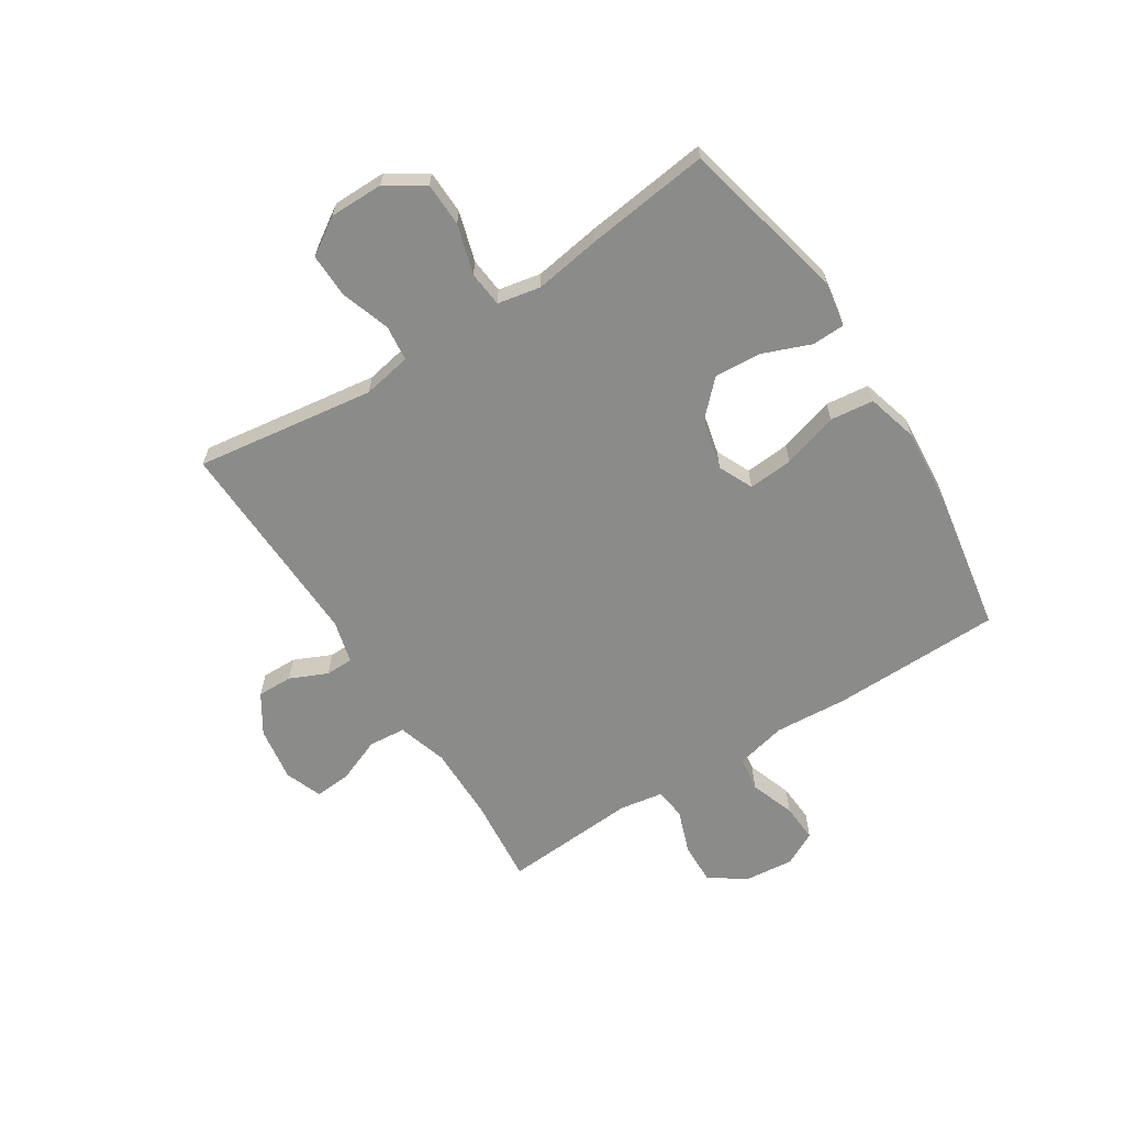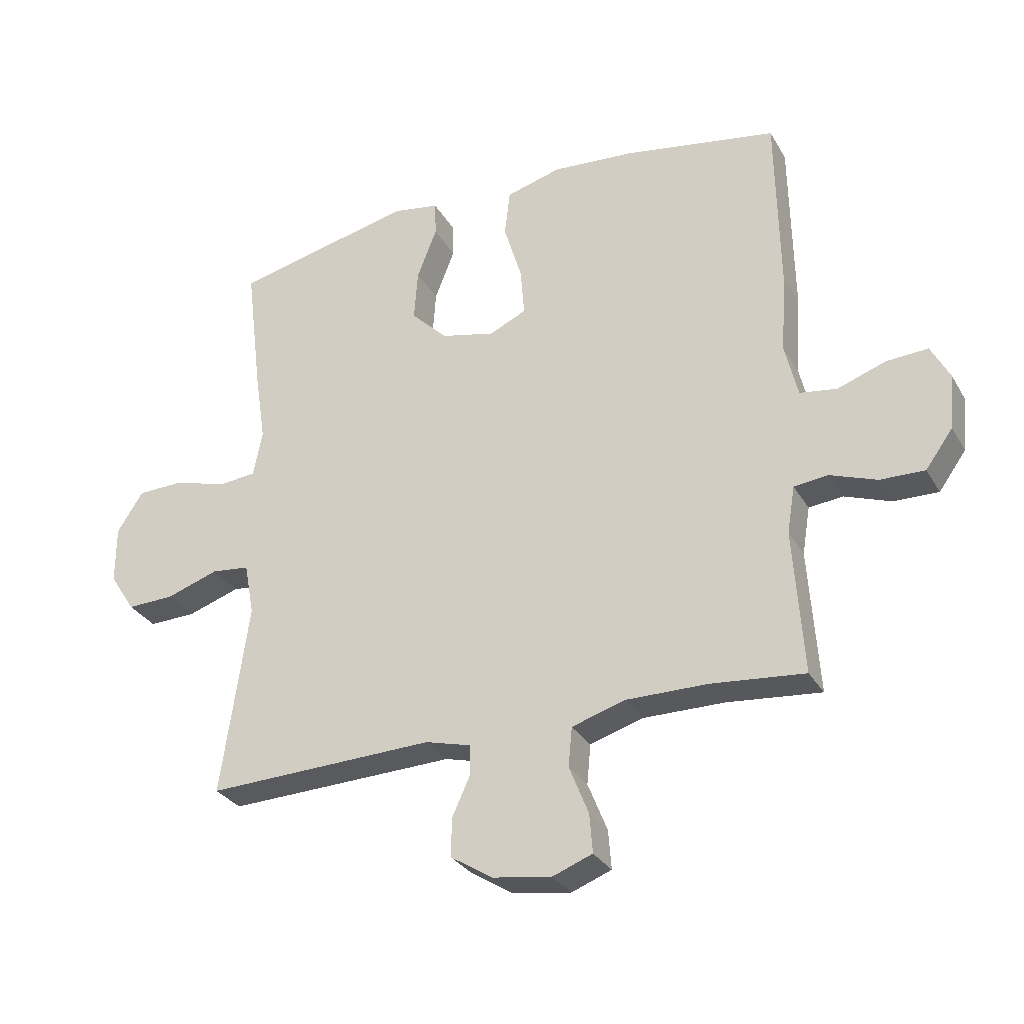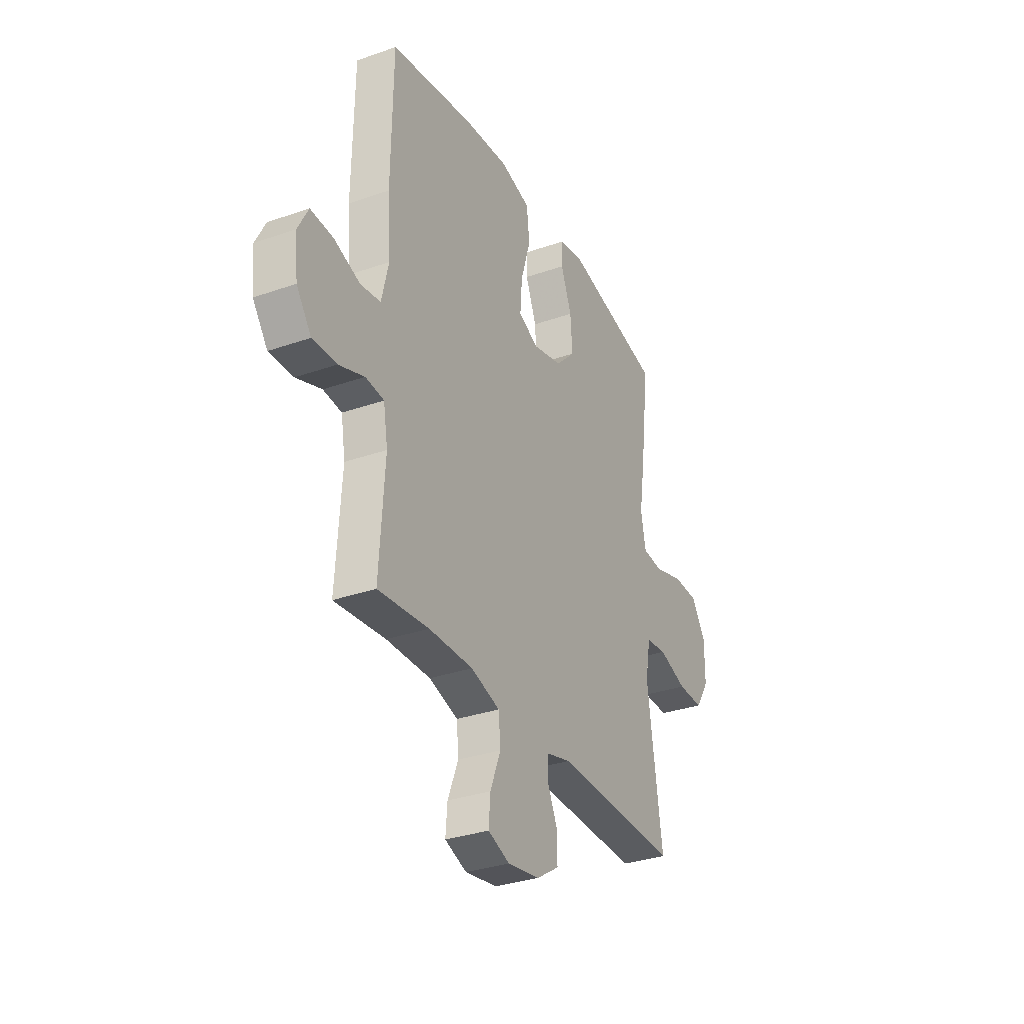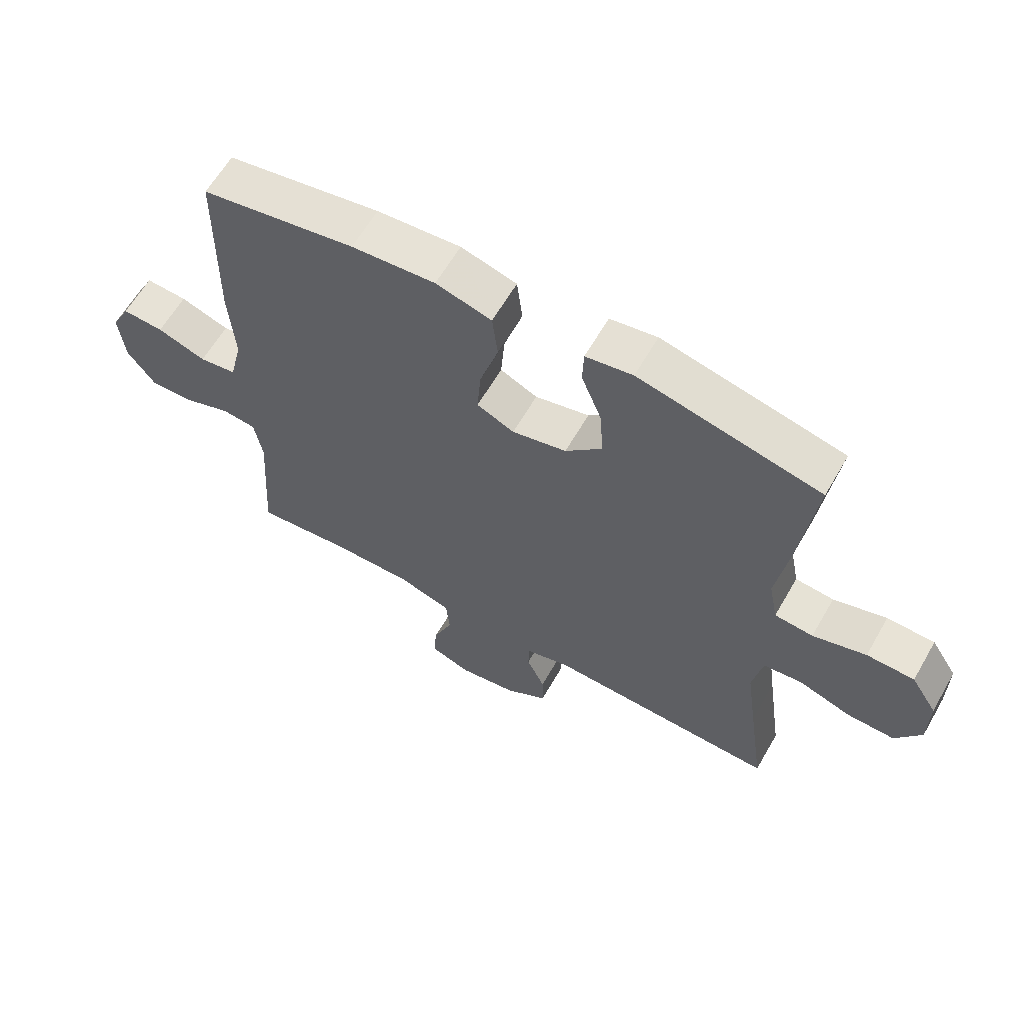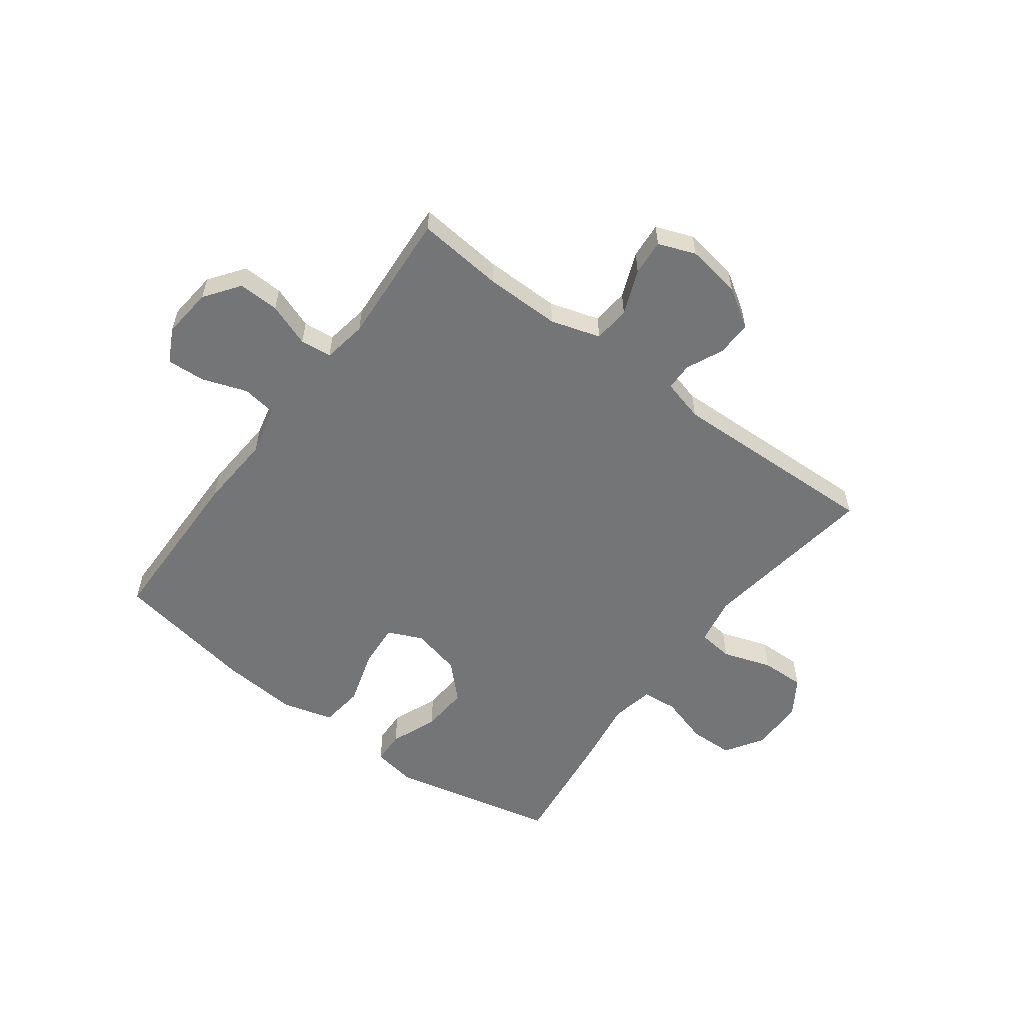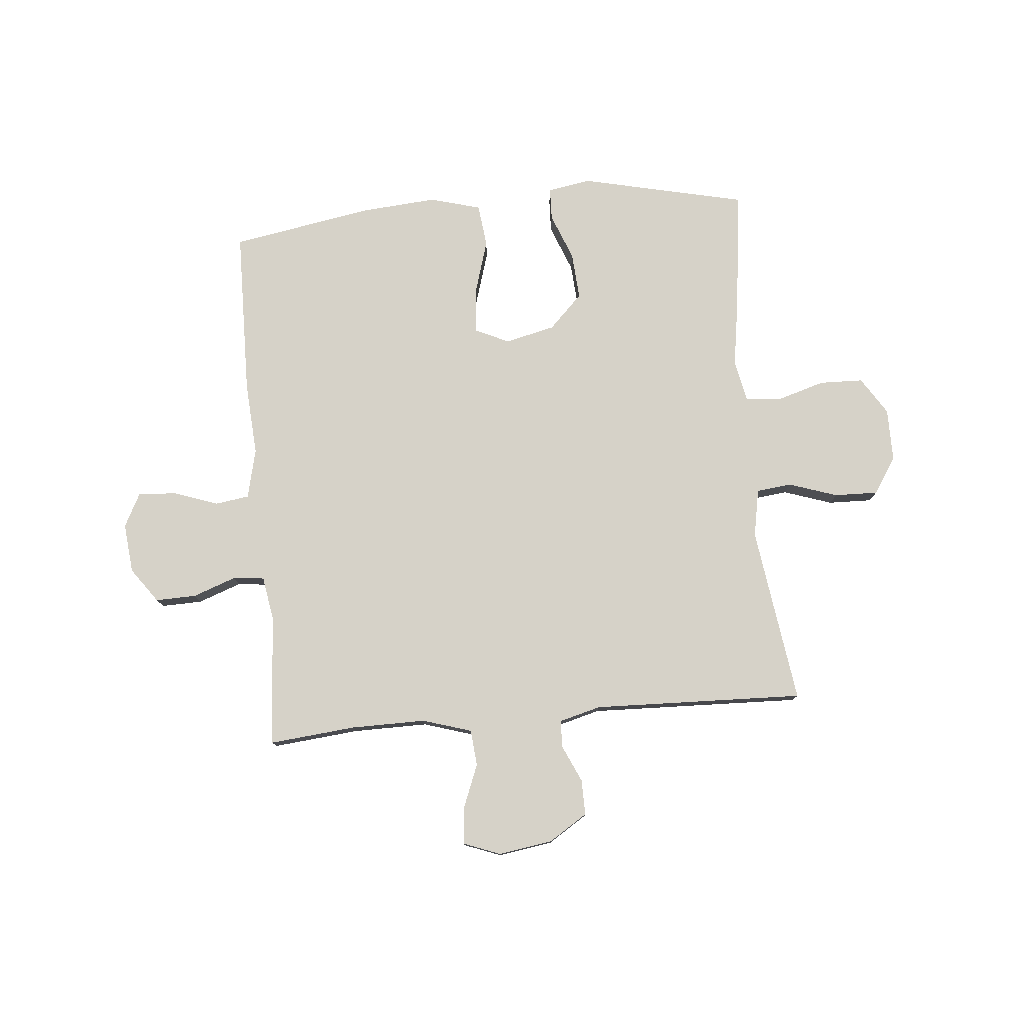
<metadata>
{"format":"obj","ext":"obj","renderer":"f3d","projection":"perspective","resolution":1024,"background":"white","views":[{"elev":-63.7,"azim":-57.4,"up":"+Y"},{"elev":-30.2,"azim":25.2,"up":"+Z"},{"elev":-32.1,"azim":116.2,"up":"+Z"},{"elev":62.3,"azim":-150.1,"up":"+Z"},{"elev":-56.5,"azim":143.3,"up":"+Y"},{"elev":78.2,"azim":174.9,"up":"+Y"}]}
</metadata>
<code>
v -0.5 0.07 -0.5
v -0.473 0.07 -0.311
v -0.455 0.07 -0.183
v -0.471 0.07 -0.097
v -0.534 0.07 -0.09
v -0.621 0.07 -0.119
v -0.699 0.07 -0.121
v -0.741 0.07 -0.056
v -0.741 0.07 0.039
v -0.698 0.07 0.106
v -0.62 0.07 0.108
v -0.533 0.07 0.082
v -0.47 0.07 0.088
v -0.455 0.07 0.164
v -0.473 0.07 0.281
v -0.5 0.07 0.5
v -0.203 0.07 0.567
v -0.126 0.07 0.554
v -0.124 0.07 0.496
v -0.157 0.07 0.412
v -0.163 0.07 0.328
v -0.103 0.07 0.268
v -0.014 0.07 0.247
v 0.047 0.07 0.275
v 0.041 0.07 0.354
v 0.011 0.07 0.453
v 0.02 0.07 0.53
v 0.111 0.07 0.555
v 0.248 0.07 0.544
v 0.5 0.07 0.5
v 0.505 0.07 0.201
v 0.496 0.07 0.069
v 0.517 0.07 -0.02
v 0.578 0.07 -0.029
v 0.658 0.07 -0.001
v 0.726 0.07 0.003
v 0.757 0.07 -0.057
v 0.748 0.07 -0.146
v 0.703 0.07 -0.208
v 0.63 0.07 -0.206
v 0.553 0.07 -0.178
v 0.497 0.07 -0.184
v 0.484 0.07 -0.262
v 0.5 0.07 -0.5
v 0.346 0.07 -0.485
v 0.212 0.07 -0.484
v 0.124 0.07 -0.511
v 0.118 0.07 -0.576
v 0.15 0.07 -0.656
v 0.155 0.07 -0.72
v 0.089 0.07 -0.745
v -0.008 0.07 -0.73
v -0.077 0.07 -0.686
v -0.076 0.07 -0.623
v -0.046 0.07 -0.557
v -0.047 0.07 -0.508
v -0.122 0.07 -0.488
v -0.5 0 -0.5
v -0.473 0 -0.311
v -0.455 0 -0.183
v -0.471 0 -0.097
v -0.534 0 -0.09
v -0.621 0 -0.119
v -0.699 0 -0.121
v -0.741 0 -0.056
v -0.741 0 0.039
v -0.698 0 0.106
v -0.62 0 0.108
v -0.533 0 0.082
v -0.47 0 0.088
v -0.455 0 0.164
v -0.473 0 0.281
v -0.5 0 0.5
v -0.203 0 0.567
v -0.126 0 0.554
v -0.124 0 0.496
v -0.157 0 0.412
v -0.163 0 0.328
v -0.103 0 0.268
v -0.014 0 0.247
v 0.047 0 0.275
v 0.041 0 0.354
v 0.011 0 0.453
v 0.02 0 0.53
v 0.111 0 0.555
v 0.248 0 0.544
v 0.5 0 0.5
v 0.505 0 0.201
v 0.496 0 0.069
v 0.517 0 -0.02
v 0.578 0 -0.029
v 0.658 0 -0.001
v 0.726 0 0.003
v 0.757 0 -0.057
v 0.748 0 -0.146
v 0.703 0 -0.208
v 0.63 0 -0.206
v 0.553 0 -0.178
v 0.497 0 -0.184
v 0.484 0 -0.262
v 0.5 0 -0.5
v 0.346 0 -0.485
v 0.212 0 -0.484
v 0.124 0 -0.511
v 0.118 0 -0.576
v 0.15 0 -0.656
v 0.155 0 -0.72
v 0.089 0 -0.745
v -0.008 0 -0.73
v -0.077 0 -0.686
v -0.076 0 -0.623
v -0.046 0 -0.557
v -0.047 0 -0.508
v -0.122 0 -0.488
f 52 53 54 55
f 52 55 56
f 51 52 56
f 48 49 50 51
f 47 48 51 56
f 46 47 56 57
f 43 44 45
f 42 43 45 46
f 38 39 40 41
f 38 41 42
f 37 38 42
f 34 35 36 37
f 33 34 37 42
f 32 33 42 46
f 25 26 27 28
f 24 25 28 29
f 17 18 19 20
f 17 20 21
f 14 15 16 17
f 13 14 17 21
f 9 10 11 12
f 9 12 13
f 8 9 13
f 5 6 7 8
f 4 5 8 13
f 3 4 13 21
f 57 1 2
f 24 29 30 31
f 23 24 31 32
f 22 23 32 46
f 21 22 46 57
f 2 3 21 57
f 112 111 110 109
f 113 112 109
f 113 109 108
f 108 107 106 105
f 113 108 105 104
f 114 113 104 103
f 102 101 100
f 103 102 100 99
f 98 97 96 95
f 99 98 95
f 99 95 94
f 94 93 92 91
f 99 94 91 90
f 103 99 90 89
f 85 84 83 82
f 86 85 82 81
f 77 76 75 74
f 78 77 74
f 74 73 72 71
f 78 74 71 70
f 69 68 67 66
f 70 69 66
f 70 66 65
f 65 64 63 62
f 70 65 62 61
f 78 70 61 60
f 59 58 114
f 88 87 86 81
f 89 88 81 80
f 103 89 80 79
f 114 103 79 78
f 114 78 60 59
f 1 58 59 2
f 2 59 60 3
f 3 60 61 4
f 4 61 62 5
f 5 62 63 6
f 6 63 64 7
f 7 64 65 8
f 8 65 66 9
f 9 66 67 10
f 10 67 68 11
f 11 68 69 12
f 12 69 70 13
f 13 70 71 14
f 14 71 72 15
f 15 72 73 16
f 16 73 74 17
f 17 74 75 18
f 18 75 76 19
f 19 76 77 20
f 20 77 78 21
f 21 78 79 22
f 22 79 80 23
f 23 80 81 24
f 24 81 82 25
f 25 82 83 26
f 26 83 84 27
f 27 84 85 28
f 28 85 86 29
f 29 86 87 30
f 30 87 88 31
f 31 88 89 32
f 32 89 90 33
f 33 90 91 34
f 34 91 92 35
f 35 92 93 36
f 36 93 94 37
f 37 94 95 38
f 38 95 96 39
f 39 96 97 40
f 40 97 98 41
f 41 98 99 42
f 42 99 100 43
f 43 100 101 44
f 44 101 102 45
f 45 102 103 46
f 46 103 104 47
f 47 104 105 48
f 48 105 106 49
f 49 106 107 50
f 50 107 108 51
f 51 108 109 52
f 52 109 110 53
f 53 110 111 54
f 54 111 112 55
f 55 112 113 56
f 56 113 114 57
f 57 114 58 1

</code>
